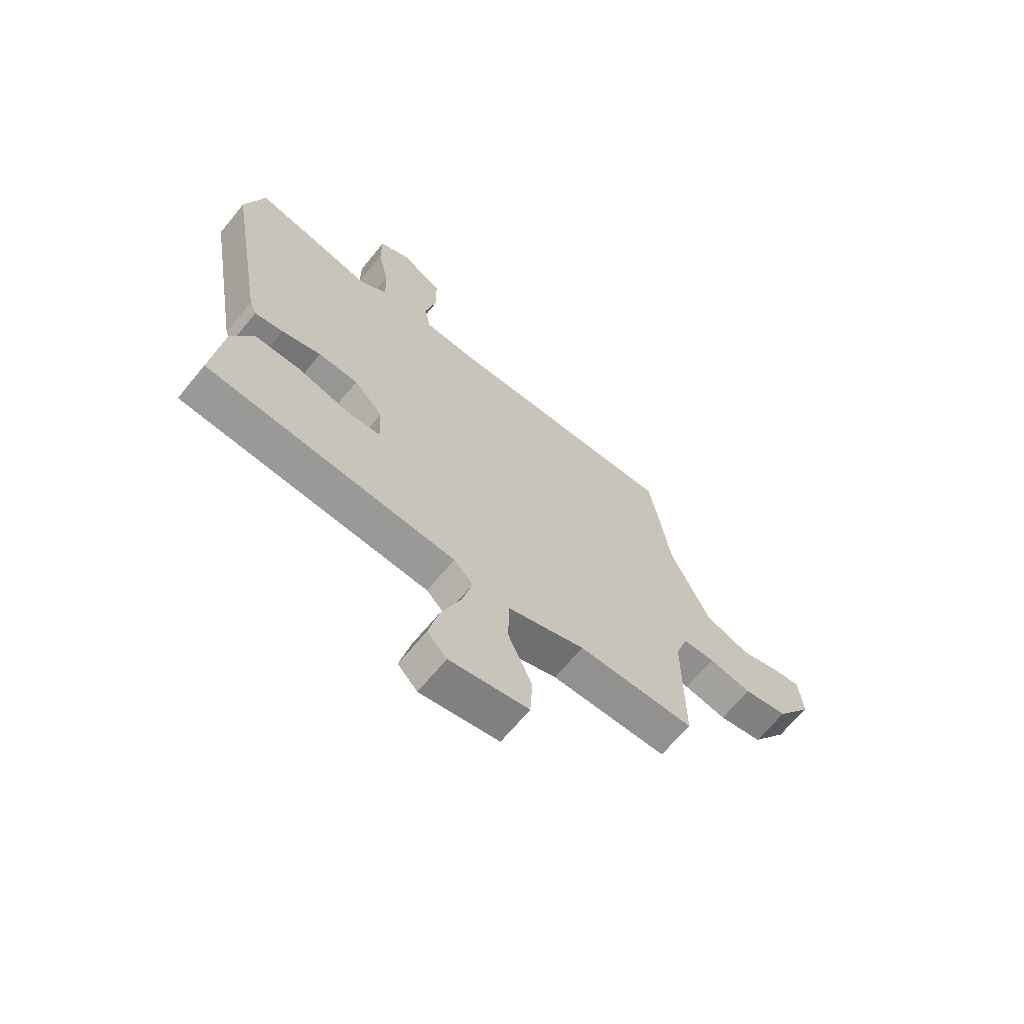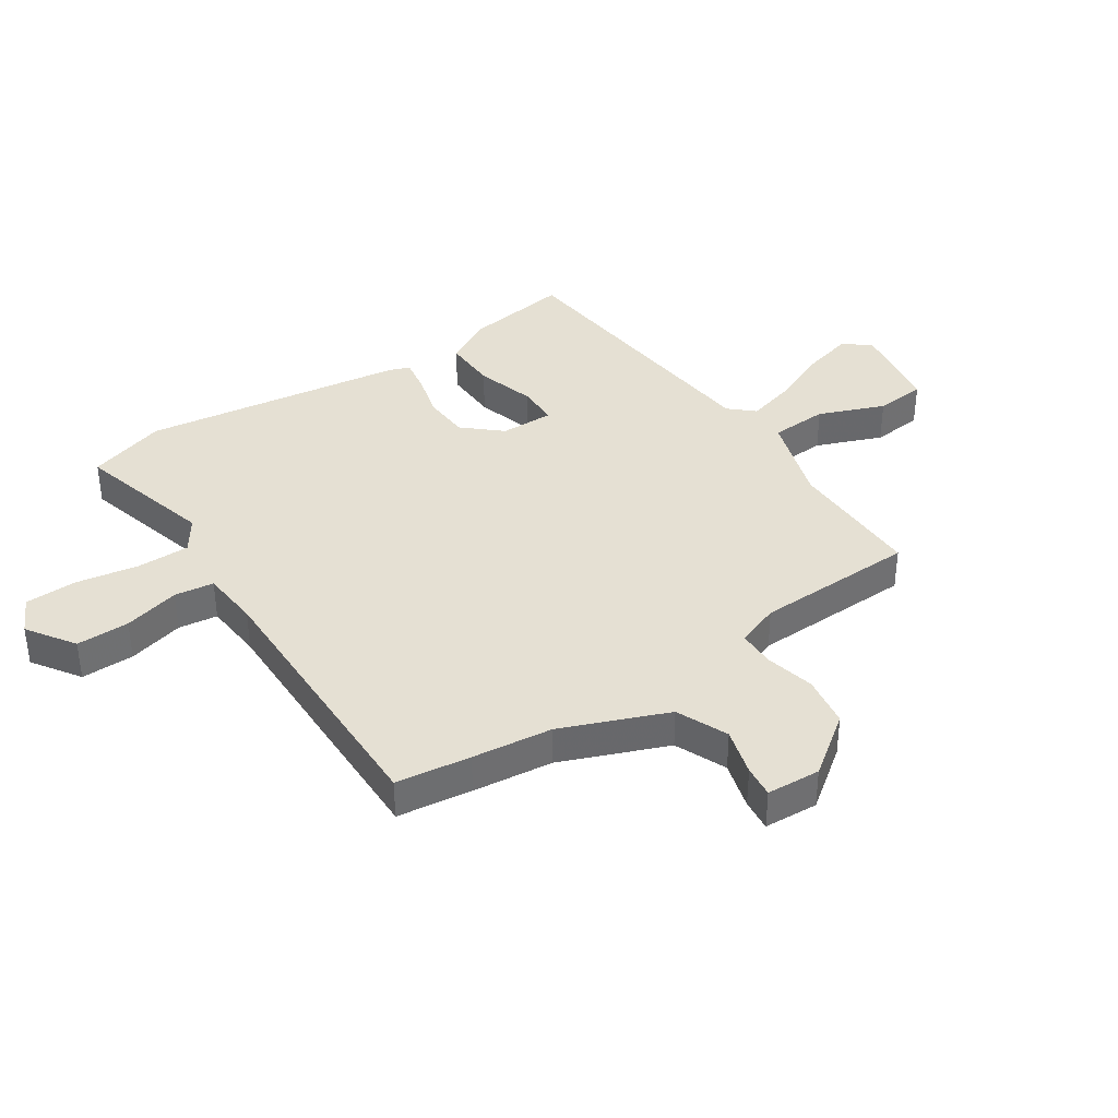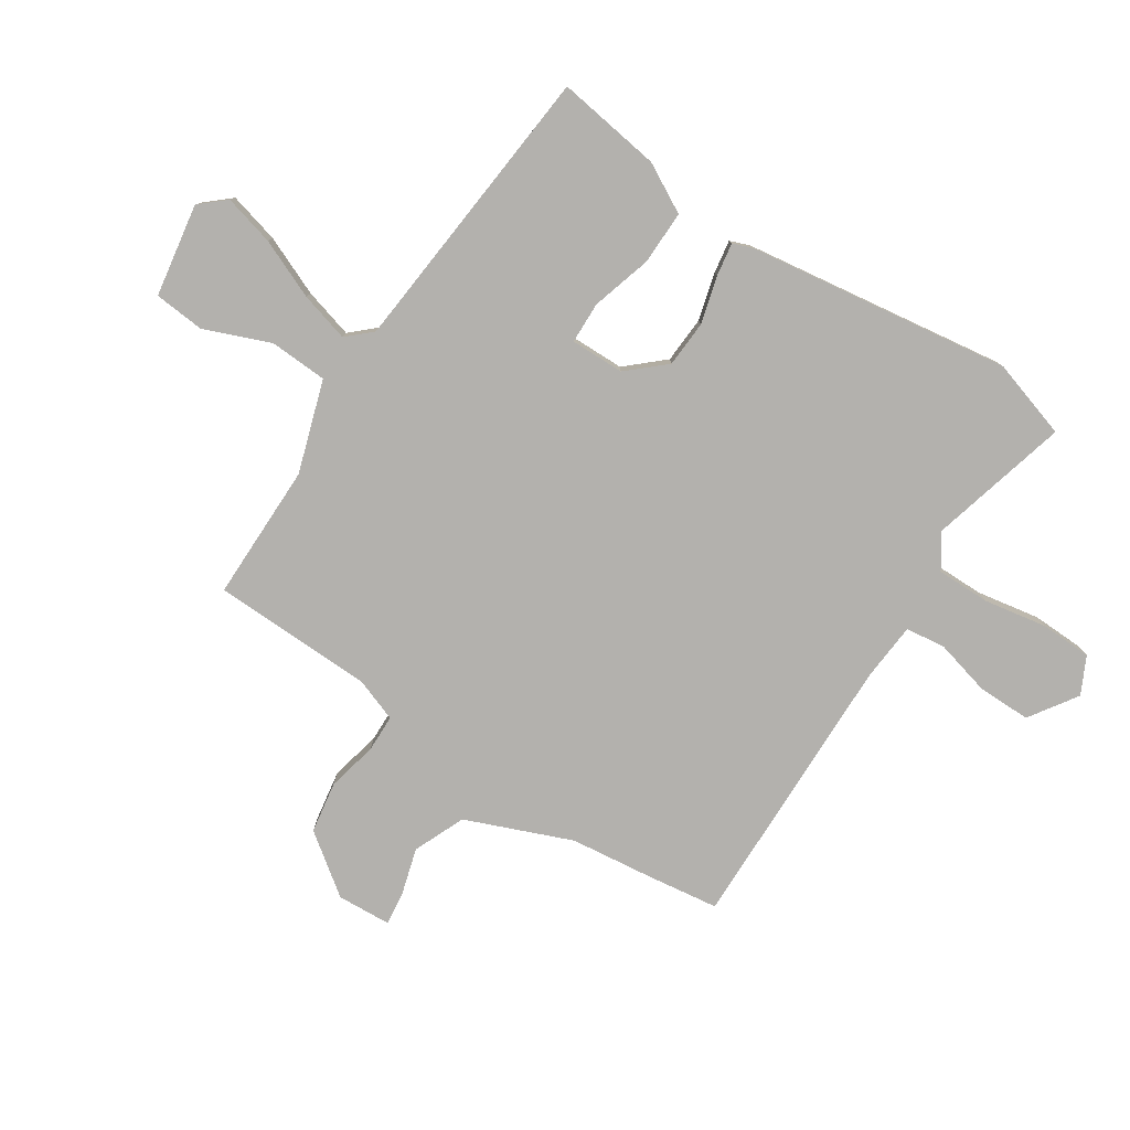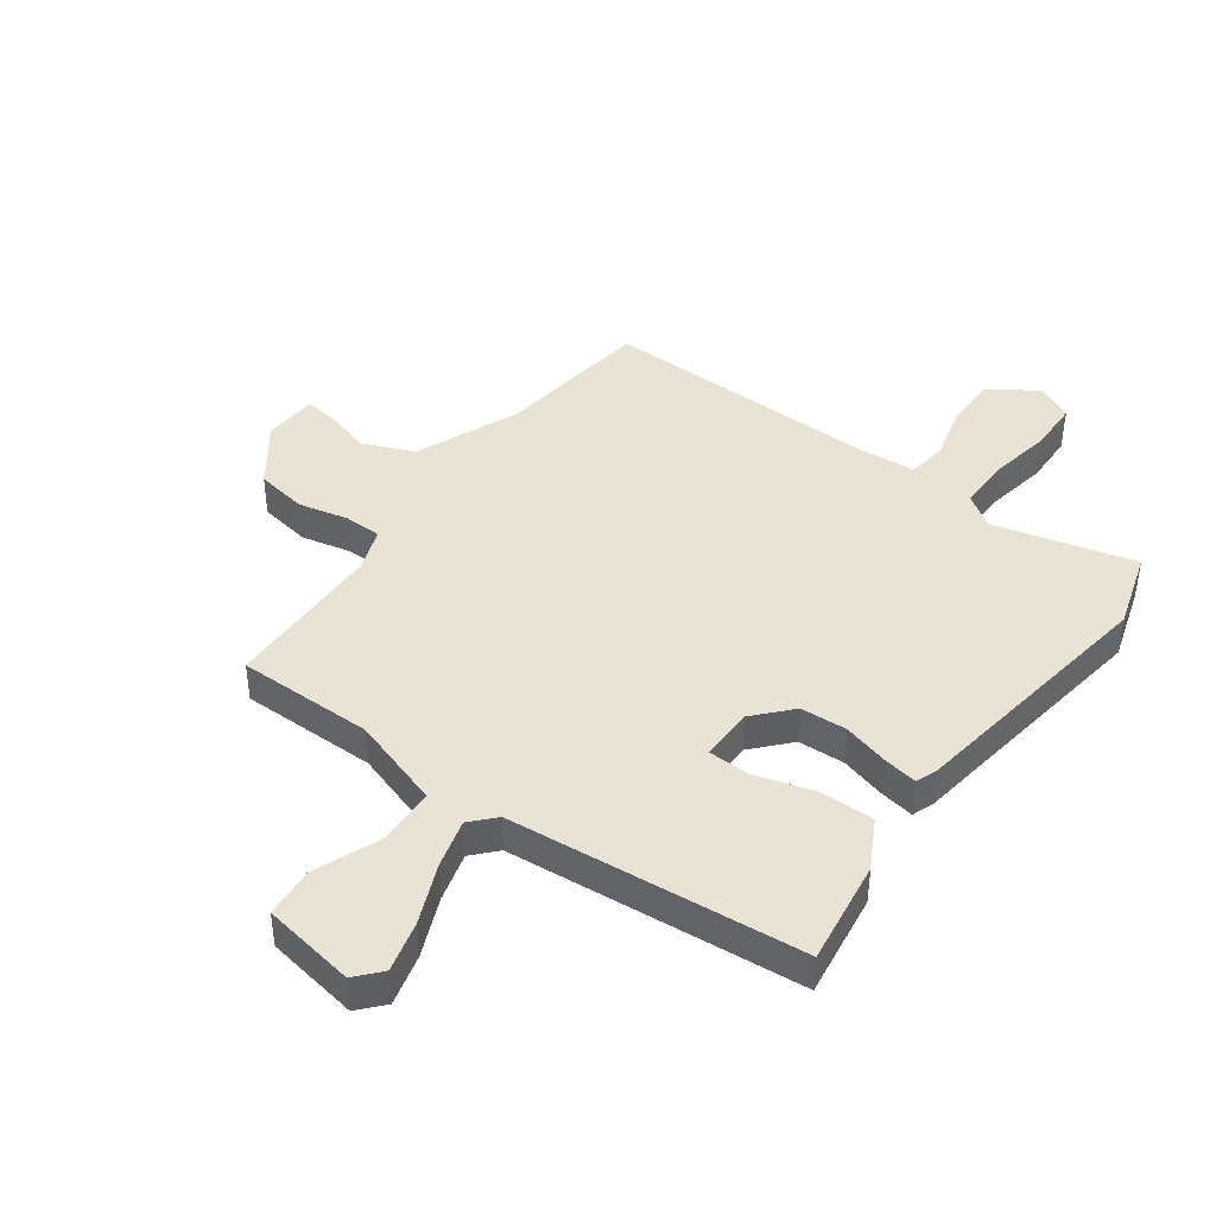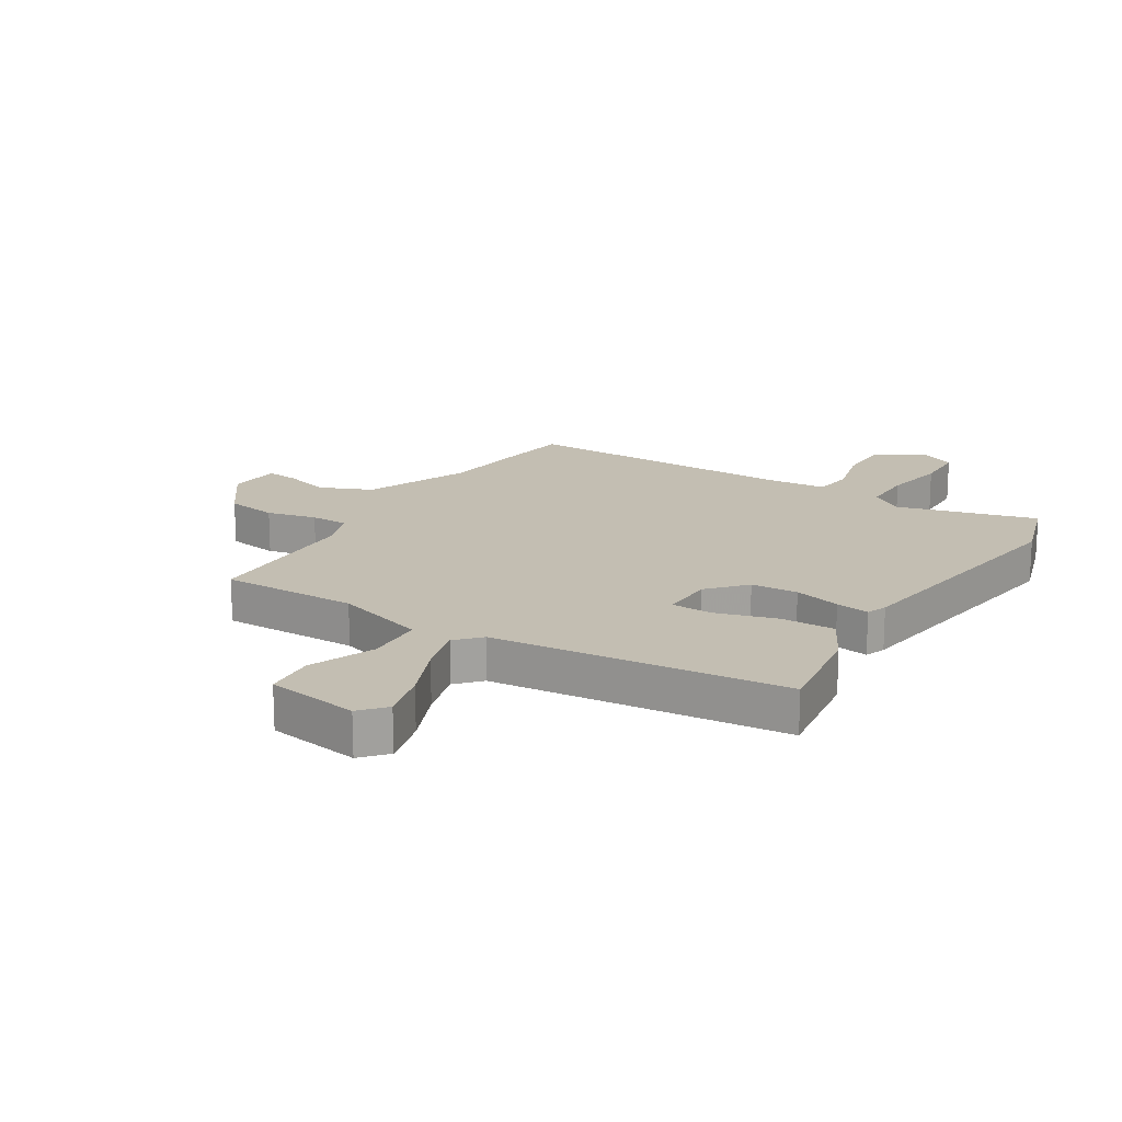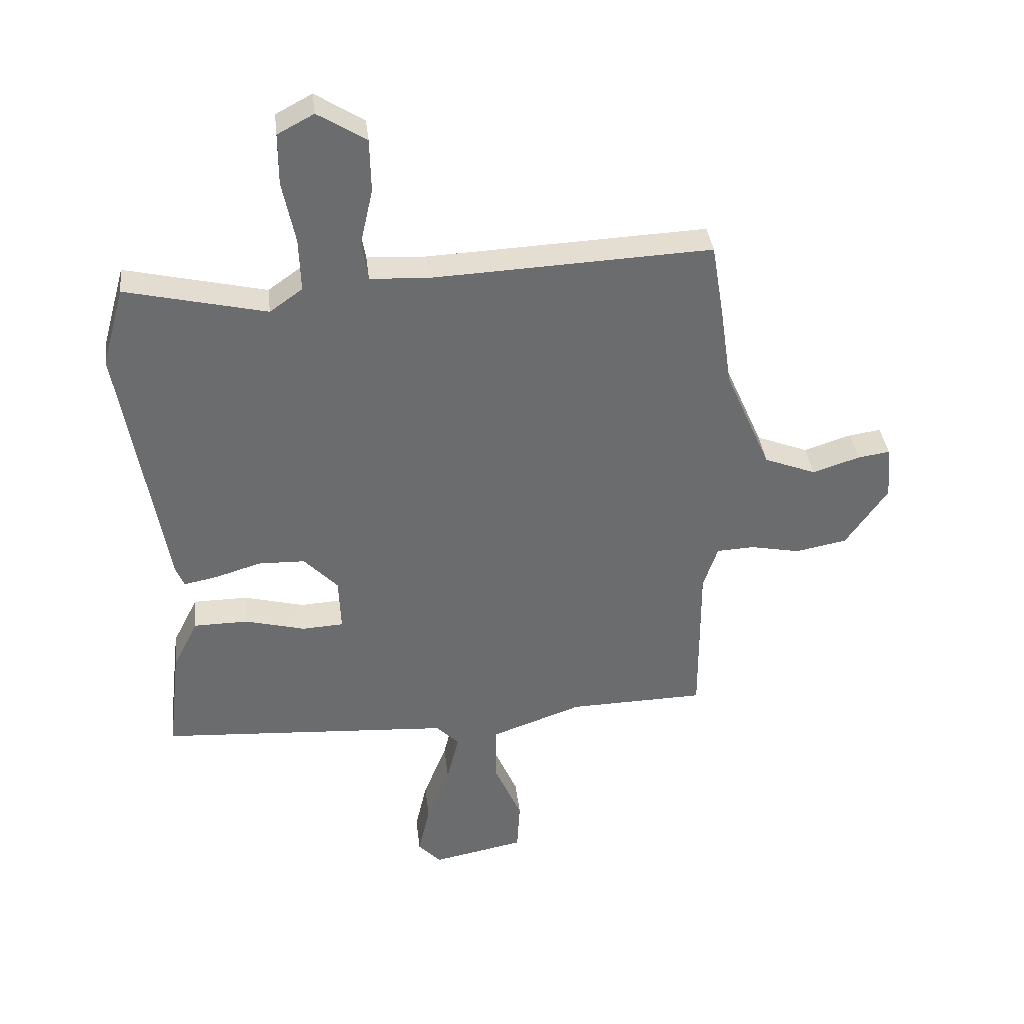
<metadata>
{"format":"obj","ext":"obj","renderer":"f3d","projection":"perspective","resolution":1024,"background":"white","views":[{"elev":-66.9,"azim":-39.4,"up":"+Z"},{"elev":37.9,"azim":54.4,"up":"+Y"},{"elev":-79.2,"azim":-124.8,"up":"+Y"},{"elev":42.3,"azim":-145.4,"up":"+Y"},{"elev":17.5,"azim":-149.9,"up":"+Y"},{"elev":36.8,"azim":-6.6,"up":"+Z"}]}
</metadata>
<code>
v 0.512 0.07 -0.456
v 0.278 0.07 -0.462
v 0.123 0.07 -0.517
v 0.121 0.07 -0.616
v 0.169 0.07 -0.727
v 0.164 0.07 -0.814
v 0.006 0.07 -0.845
v -0.033 0.07 -0.803
v -0.013 0.07 -0.716
v 0.027 0.07 -0.614
v 0.048 0.07 -0.529
v 0.009 0.07 -0.489
v -0.493 0.07 -0.457
v -0.472 0.07 -0.277
v -0.429 0.07 -0.192
v -0.336 0.07 -0.191
v -0.233 0.07 -0.218
v -0.162 0.07 -0.214
v -0.166 0.07 -0.122
v -0.224 0.07 -0.061
v -0.304 0.07 -0.059
v -0.383 0.07 -0.083
v -0.44 0.07 -0.094
v -0.454 0.07 -0.06
v -0.531 0.07 0.388
v -0.493 0.07 0.524
v -0.252 0.07 0.468
v -0.196 0.07 0.508
v -0.199 0.07 0.599
v -0.221 0.07 0.706
v -0.221 0.07 0.794
v -0.159 0.07 0.827
v -0.076 0.07 0.775
v -0.074 0.07 0.684
v -0.096 0.07 0.587
v -0.085 0.07 0.52
v 0.016 0.07 0.515
v 0.494 0.07 0.537
v 0.515 0.07 0.41
v 0.535 0.07 0.273
v 0.613 0.07 0.095
v 0.702 0.07 0.06
v 0.783 0.07 0.086
v 0.838 0.07 0.094
v 0.846 0.07 0.002
v 0.774 0.07 -0.102
v 0.686 0.07 -0.119
v 0.6 0.07 -0.102
v 0.536 0.07 -0.105
v 0.511 0.07 -0.18
v 0.512 0 -0.456
v 0.278 0 -0.462
v 0.123 0 -0.517
v 0.121 0 -0.616
v 0.169 0 -0.727
v 0.164 0 -0.814
v 0.006 0 -0.845
v -0.033 0 -0.803
v -0.013 0 -0.716
v 0.027 0 -0.614
v 0.048 0 -0.529
v 0.009 0 -0.489
v -0.493 0 -0.457
v -0.472 0 -0.277
v -0.429 0 -0.192
v -0.336 0 -0.191
v -0.233 0 -0.218
v -0.162 0 -0.214
v -0.166 0 -0.122
v -0.224 0 -0.061
v -0.304 0 -0.059
v -0.383 0 -0.083
v -0.44 0 -0.094
v -0.454 0 -0.06
v -0.531 0 0.388
v -0.493 0 0.524
v -0.252 0 0.468
v -0.196 0 0.508
v -0.199 0 0.599
v -0.221 0 0.706
v -0.221 0 0.794
v -0.159 0 0.827
v -0.076 0 0.775
v -0.074 0 0.684
v -0.096 0 0.587
v -0.085 0 0.52
v 0.016 0 0.515
v 0.494 0 0.537
v 0.515 0 0.41
v 0.535 0 0.273
v 0.613 0 0.095
v 0.702 0 0.06
v 0.783 0 0.086
v 0.838 0 0.094
v 0.846 0 0.002
v 0.774 0 -0.102
v 0.686 0 -0.119
v 0.6 0 -0.102
v 0.536 0 -0.105
v 0.511 0 -0.18
f 46 47 48
f 45 46 48
f 44 45 48
f 43 44 48
f 42 43 48
f 41 42 48 49
f 40 41 49
f 40 49 50
f 39 40 50
f 38 39 50
f 37 38 50
f 33 34 35
f 32 33 35
f 31 32 35
f 30 31 35
f 29 30 35
f 28 29 35 36
f 50 1 2
f 37 50 2
f 36 37 2
f 28 36 2
f 27 28 2
f 25 26 27
f 24 25 27
f 23 24 27
f 22 23 27
f 21 22 27
f 15 16 17
f 14 15 17
f 13 14 17
f 12 13 17
f 11 12 17 18
f 8 9 10
f 7 8 10
f 6 7 10
f 5 6 10
f 4 5 10
f 3 4 10 11
f 11 18 19
f 3 11 19
f 2 3 19
f 20 21 27
f 2 19 20 27
f 98 97 96
f 98 96 95
f 98 95 94
f 98 94 93
f 98 93 92
f 99 98 92 91
f 99 91 90
f 100 99 90
f 100 90 89
f 100 89 88
f 100 88 87
f 85 84 83
f 85 83 82
f 85 82 81
f 85 81 80
f 85 80 79
f 86 85 79 78
f 52 51 100
f 52 100 87
f 52 87 86
f 52 86 78
f 52 78 77
f 77 76 75
f 77 75 74
f 77 74 73
f 77 73 72
f 77 72 71
f 67 66 65
f 67 65 64
f 67 64 63
f 67 63 62
f 68 67 62 61
f 60 59 58
f 60 58 57
f 60 57 56
f 60 56 55
f 60 55 54
f 61 60 54 53
f 69 68 61
f 69 61 53
f 69 53 52
f 77 71 70
f 77 70 69 52
f 1 51 52 2
f 2 52 53 3
f 3 53 54 4
f 4 54 55 5
f 5 55 56 6
f 6 56 57 7
f 7 57 58 8
f 8 58 59 9
f 9 59 60 10
f 10 60 61 11
f 11 61 62 12
f 12 62 63 13
f 13 63 64 14
f 14 64 65 15
f 15 65 66 16
f 16 66 67 17
f 17 67 68 18
f 18 68 69 19
f 19 69 70 20
f 20 70 71 21
f 21 71 72 22
f 22 72 73 23
f 23 73 74 24
f 24 74 75 25
f 25 75 76 26
f 26 76 77 27
f 27 77 78 28
f 28 78 79 29
f 29 79 80 30
f 30 80 81 31
f 31 81 82 32
f 32 82 83 33
f 33 83 84 34
f 34 84 85 35
f 35 85 86 36
f 36 86 87 37
f 37 87 88 38
f 38 88 89 39
f 39 89 90 40
f 40 90 91 41
f 41 91 92 42
f 42 92 93 43
f 43 93 94 44
f 44 94 95 45
f 45 95 96 46
f 46 96 97 47
f 47 97 98 48
f 48 98 99 49
f 49 99 100 50
f 50 100 51 1

</code>
